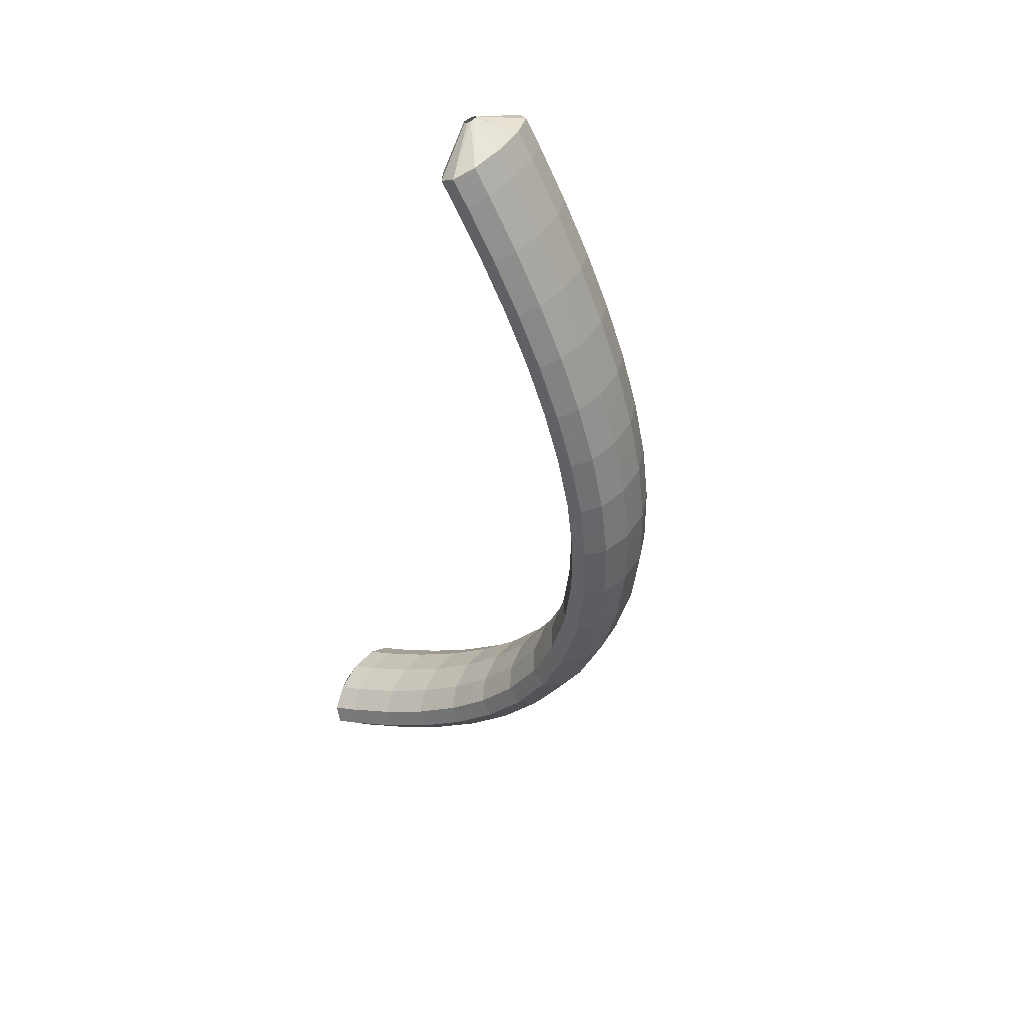
<metadata>
{"format":"obj","ext":"obj","renderer":"f3d","projection":"perspective","resolution":1024,"background":"white","views":[{"elev":-41.7,"azim":-100.9,"up":"+Y"}]}
</metadata>
<code>
g tube1
v 161.2 105.8 197.2
v 161.3 105.6 197.1
v 161.4 105.4 197.1
v 161.7 105.2 197.2
v 161.9 105.3 197.4
v 162 105.5 197.6
v 162 105.7 197.7
v 161.9 105.9 197.8
v 161.7 106.1 197.7
v 161.4 106.2 197.5
v 161.3 106 197.3
v 161.2 105.8 197.2
v 158.3 105.4 197.8
v 158.6 103 196.7
v 159.6 101.1 196.3
v 160.7 100.4 196.8
v 161.8 101 198
v 162.3 102.9 199.6
v 162.3 105.4 200.9
v 161.6 107.6 201.7
v 160.5 109 201.6
v 159.4 109 200.7
v 158.5 107.7 199.3
v 158.3 105.4 197.8
v 157 104.5 199.4
v 157.4 102.1 198.2
v 158.3 100.2 197.9
v 159.4 99.42 198.4
v 160.5 100.1 199.7
v 161 101.9 201.2
v 161 104.4 202.6
v 160.3 106.7 203.4
v 159.3 108.1 203.3
v 158.1 108.1 202.3
v 157.3 106.8 200.9
v 157 104.5 199.4
v 155.7 103.7 200.8
v 156.1 101.2 199.7
v 156.9 99.27 199.4
v 158 98.52 200
v 159 99.18 201.3
v 159.6 101 202.8
v 159.5 103.5 204.2
v 158.9 105.8 204.9
v 157.9 107.2 204.8
v 156.8 107.2 203.9
v 156 105.9 202.4
v 155.7 103.7 200.8
v 154.4 102.8 202.3
v 154.7 100.3 201.2
v 155.6 98.39 200.9
v 156.7 97.62 201.5
v 157.6 98.26 202.8
v 158.1 100.1 204.4
v 158.1 102.6 205.8
v 157.5 104.9 206.5
v 156.5 106.3 206.4
v 155.4 106.3 205.4
v 154.6 105 203.9
v 154.4 102.8 202.3
v 152.9 102 203.7
v 153.3 99.51 202.6
v 154.1 97.57 202.4
v 155.1 96.78 203
v 156.1 97.39 204.3
v 156.6 99.22 205.9
v 156.5 101.7 207.3
v 155.9 104 208
v 154.9 105.4 207.8
v 153.9 105.5 206.8
v 153.2 104.2 205.3
v 152.9 102 203.7
v 151.5 101.2 205.1
v 151.8 98.71 204
v 152.6 96.74 203.8
v 153.6 95.93 204.5
v 154.5 96.53 205.8
v 155 98.34 207.5
v 154.9 100.8 208.8
v 154.3 103.1 209.5
v 153.4 104.6 209.3
v 152.4 104.7 208.2
v 151.7 103.4 206.7
v 151.5 101.2 205.1
v 149.9 100.5 206.3
v 150.2 97.97 205.3
v 151 95.99 205.1
v 151.9 95.15 205.8
v 152.8 95.73 207.2
v 153.2 97.53 208.8
v 153.2 99.99 210.2
v 152.6 102.3 210.9
v 151.7 103.8 210.6
v 150.8 103.9 209.5
v 150.1 102.7 207.9
v 149.9 100.5 206.3
v 148.3 99.74 207.6
v 148.6 97.23 206.5
v 149.3 95.23 206.4
v 150.2 94.37 207.1
v 151 94.92 208.6
v 151.5 96.71 210.2
v 151.4 99.17 211.6
v 150.9 101.5 212.2
v 150.1 103 211.9
v 149.2 103.2 210.8
v 148.5 101.9 209.2
v 148.3 99.74 207.6
v 146.6 99.09 208.7
v 146.9 96.58 207.6
v 147.6 94.56 207.5
v 148.4 93.68 208.3
v 149.2 94.21 209.8
v 149.6 95.99 211.5
v 149.5 98.45 212.8
v 149 100.8 213.4
v 148.2 102.3 213.1
v 147.4 102.5 211.9
v 146.8 101.3 210.3
v 146.6 99.09 208.7
v 144.9 98.45 209.8
v 145.2 95.94 208.7
v 145.8 93.9 208.6
v 146.6 92.99 209.5
v 147.2 93.5 211
v 147.6 95.26 212.7
v 147.6 97.72 214.1
v 147.1 100.1 214.7
v 146.4 101.6 214.3
v 145.6 101.8 213.1
v 145.1 100.7 211.4
v 144.9 98.45 209.8
v 143.1 97.93 210.6
v 143.3 95.4 209.6
v 143.9 93.35 209.5
v 144.6 92.41 210.4
v 145.2 92.9 212
v 145.5 94.65 213.7
v 145.5 97.11 215.1
v 145 99.5 215.6
v 144.4 101.1 215.2
v 143.7 101.3 214
v 143.2 100.1 212.3
v 143.1 97.93 210.6
v 141.3 97.4 211.5
v 141.5 94.87 210.5
v 142 92.79 210.4
v 142.6 91.84 211.4
v 143.1 92.3 212.9
v 143.4 94.04 214.7
v 143.3 96.5 216.1
v 143 98.9 216.6
v 142.4 100.5 216.2
v 141.8 100.7 214.9
v 141.4 99.59 213.1
v 141.3 97.4 211.5
v 139.3 97.01 212.1
v 139.5 94.47 211.1
v 140 92.38 211.1
v 140.5 91.4 212.1
v 140.9 91.85 213.7
v 141.1 93.58 215.5
v 141.1 96.04 216.8
v 140.8 98.45 217.4
v 140.3 100 216.9
v 139.8 100.3 215.5
v 139.4 99.19 213.8
v 139.3 97.01 212.1
v 137.4 96.61 212.8
v 137.6 94.07 211.8
v 137.9 91.97 211.8
v 138.3 90.97 212.8
v 138.7 91.4 214.4
v 138.8 93.12 216.2
v 138.8 95.57 217.6
v 138.5 98 218.1
v 138.1 99.61 217.6
v 137.8 99.91 216.2
v 137.5 98.79 214.4
v 137.4 96.61 212.8
v 135.4 96.37 213.1
v 135.5 93.82 212.1
v 135.8 91.71 212.2
v 136.1 90.7 213.2
v 136.3 91.11 214.8
v 136.5 92.82 216.6
v 136.4 95.28 218
v 136.2 97.71 218.5
v 135.9 99.34 218
v 135.6 99.65 216.6
v 135.4 98.54 214.8
v 135.4 96.37 213.1
v 133.4 96.12 213.5
v 133.5 93.57 212.5
v 133.7 91.45 212.5
v 133.9 90.43 213.5
v 134 90.83 215.2
v 134.1 92.54 217
v 134 95 218.4
v 133.9 97.43 218.9
v 133.7 99.07 218.4
v 133.5 99.39 217
v 133.4 98.29 215.2
v 133.4 96.12 213.5
v 131.3 96.04 213.6
v 131.4 93.48 212.6
v 131.5 91.36 212.6
v 131.6 90.33 213.6
v 131.6 90.73 215.3
v 131.6 92.43 217.2
v 131.6 94.88 218.5
v 131.5 97.32 219
v 131.4 98.97 218.5
v 131.3 99.3 217.1
v 131.3 98.2 215.2
v 131.3 96.04 213.6
v 129.2 95.94 213.7
v 129.3 93.39 212.7
v 129.3 91.26 212.7
v 129.3 90.23 213.7
v 129.3 90.62 215.4
v 129.2 92.32 217.2
v 129.1 94.78 218.6
v 129.1 97.22 219.1
v 129.1 98.87 218.6
v 129.1 99.2 217.2
v 129.2 98.11 215.3
v 129.2 95.94 213.7
v 127.2 96 213.5
v 127.2 93.45 212.5
v 127.1 91.32 212.5
v 127 90.29 213.5
v 126.9 90.69 215.2
v 126.8 92.38 217
v 126.7 94.84 218.4
v 126.7 97.28 218.9
v 126.8 98.93 218.4
v 127 99.26 217
v 127.1 98.17 215.1
v 127.2 96 213.5
v 125.1 96.05 213.3
v 125.1 93.5 212.3
v 124.9 91.38 212.3
v 124.7 90.35 213.3
v 124.5 90.75 215
v 124.4 92.45 216.8
v 124.3 94.91 218.2
v 124.4 97.35 218.7
v 124.6 98.99 218.2
v 124.8 99.32 216.8
v 125 98.22 215
v 125.1 96.05 213.3
v 123 96.24 212.9
v 123 93.69 211.9
v 122.8 91.57 211.9
v 122.5 90.55 212.9
v 122.2 90.96 214.6
v 122 92.66 216.4
v 122 95.12 217.7
v 122.1 97.56 218.2
v 122.3 99.19 217.7
v 122.6 99.51 216.3
v 122.9 98.41 214.5
v 123 96.24 212.9
v 121 96.43 212.5
v 120.9 93.88 211.5
v 120.7 91.77 211.5
v 120.3 90.76 212.4
v 119.9 91.17 214.1
v 119.7 92.88 215.9
v 119.6 95.34 217.3
v 119.8 97.77 217.8
v 120.1 99.4 217.3
v 120.5 99.71 215.9
v 120.8 98.6 214.1
v 121 96.43 212.5
v 119 96.73 211.9
v 118.9 94.19 210.9
v 118.6 92.08 210.8
v 118.1 91.08 211.8
v 117.7 91.5 213.4
v 117.4 93.21 215.2
v 117.4 95.67 216.6
v 117.6 98.1 217.1
v 117.9 99.72 216.6
v 118.4 100 215.3
v 118.8 98.91 213.5
v 119 96.73 211.9
v 116.9 97.03 211.2
v 116.8 94.49 210.2
v 116.5 92.39 210.2
v 116 91.4 211.1
v 115.5 91.83 212.7
v 115.2 93.55 214.5
v 115.1 96.01 215.9
v 115.3 98.43 216.4
v 115.8 100 216
v 116.3 100.3 214.6
v 116.7 99.21 212.9
v 116.9 97.03 211.2
v 115 97.43 210.5
v 114.9 94.89 209.4
v 114.5 92.8 209.4
v 113.9 91.82 210.3
v 113.4 92.26 211.9
v 113 93.99 213.7
v 112.9 96.44 215
v 113.2 98.86 215.6
v 113.7 100.5 215.1
v 114.3 100.7 213.8
v 114.8 99.61 212.1
v 115 97.43 210.5
v 113 97.83 209.7
v 112.9 95.29 208.7
v 112.4 93.21 208.6
v 111.8 92.24 209.5
v 111.2 92.69 211
v 110.9 94.42 212.8
v 110.8 96.88 214.2
v 111.1 99.29 214.7
v 111.6 100.9 214.3
v 112.3 101.1 213
v 112.8 100 211.3
v 113 97.83 209.7
v 111.1 98.3 208.7
v 111 95.77 207.7
v 110.5 93.69 207.6
v 109.8 92.73 208.5
v 109.2 93.19 210.1
v 108.8 94.93 211.8
v 108.7 97.39 213.2
v 109 99.79 213.7
v 109.6 101.4 213.3
v 110.3 101.6 212.1
v 110.9 100.5 210.4
v 111.1 98.3 208.7
v 109.2 98.77 207.8
v 109 96.24 206.8
v 108.5 94.18 206.7
v 107.8 93.23 207.6
v 107.2 93.7 209.1
v 106.7 95.44 210.8
v 106.7 97.9 212.2
v 107 100.3 212.8
v 107.6 101.9 212.4
v 108.4 102.1 211.1
v 108.9 101 209.4
v 109.2 98.77 207.8
v 107.3 99.31 206.8
v 107.2 96.78 205.8
v 106.6 94.72 205.7
v 105.9 93.79 206.5
v 105.2 94.27 208
v 104.7 96.02 209.7
v 104.7 98.47 211.1
v 105.1 100.9 211.7
v 105.7 102.4 211.3
v 106.5 102.7 210.1
v 107.1 101.5 208.4
v 107.3 99.31 206.8
v 105.5 99.85 205.8
v 105.3 97.32 204.7
v 104.7 95.27 204.6
v 104 94.34 205.4
v 103.2 94.83 206.9
v 102.8 96.59 208.6
v 102.7 99.05 210
v 103.1 101.4 210.6
v 103.8 103 210.2
v 104.6 103.2 209
v 105.2 102 207.4
v 105.5 99.85 205.8
v 103.7 100.4 204.6
v 103.5 97.92 203.6
v 102.9 95.87 203.5
v 102.1 94.95 204.2
v 101.4 95.45 205.7
v 100.9 97.21 207.4
v 100.8 99.67 208.8
v 101.2 102 209.4
v 101.9 103.6 209.1
v 102.8 103.8 207.9
v 103.4 102.6 206.2
v 103.7 100.4 204.6
v 101.9 101 203.5
v 101.7 98.51 202.5
v 101.1 96.47 202.3
v 100.3 95.56 203.1
v 99.49 96.07 204.5
v 98.99 97.83 206.2
v 98.94 100.3 207.6
v 99.35 102.7 208.2
v 100.1 104.2 207.9
v 100.9 104.4 206.7
v 101.6 103.2 205.1
v 101.9 101 203.5
v 100.1 101.7 202.3
v 99.95 99.15 201.3
v 99.33 97.11 201.1
v 98.48 96.21 201.9
v 97.67 96.73 203.3
v 97.16 98.5 205
v 97.11 101 206.3
v 97.53 103.3 207
v 98.3 104.9 206.7
v 99.16 105.1 205.5
v 99.85 103.9 203.9
v 100.1 101.7 202.3
v 98.4 102.3 201.1
v 98.2 99.78 200.1
v 97.57 97.76 199.9
v 96.69 96.87 200.6
v 95.87 97.39 202.1
v 95.34 99.16 203.7
v 95.29 101.6 205.1
v 95.73 104 205.7
v 96.51 105.5 205.4
v 97.4 105.7 204.3
v 98.1 104.5 202.7
v 98.4 102.3 201.1
v 96.72 103 199.9
v 96.51 100.5 198.8
v 95.86 98.44 198.6
v 94.96 97.55 199.3
v 94.11 98.08 200.7
v 93.58 99.86 202.4
v 93.53 102.3 203.8
v 93.97 104.7 204.4
v 94.78 106.2 204.2
v 95.69 106.4 203
v 96.41 105.2 201.4
v 96.72 103 199.9
v 95.02 103.6 198.6
v 94.81 101.1 197.5
v 94.14 99.11 197.3
v 93.23 98.24 198
v 92.37 98.78 199.4
v 91.82 100.6 201.1
v 91.77 103 202.5
v 92.23 105.4 203.1
v 93.05 106.9 202.9
v 93.97 107.1 201.8
v 94.71 105.8 200.2
v 95.02 103.6 198.6
v 93.38 104.3 197.3
v 93.16 101.8 196.2
v 92.48 99.82 196
v 91.55 98.95 196.7
v 90.67 99.5 198.1
v 90.12 101.3 199.7
v 90.06 103.7 201.1
v 90.53 106.1 201.8
v 91.37 107.6 201.5
v 92.31 107.8 200.4
v 93.06 106.5 198.8
v 93.38 104.3 197.3
v 90.36 104.3 197.2
v 90.31 104 197.1
v 90.17 103.8 197.2
v 89.99 103.7 197.3
v 89.81 103.7 197.6
v 89.71 103.8 197.8
v 89.7 104.1 197.9
v 89.8 104.3 197.9
v 89.97 104.5 197.8
v 90.16 104.6 197.6
v 90.3 104.5 197.4
v 90.36 104.3 197.2
f 1 2 14
f 14 13 1
f 2 3 15
f 15 14 2
f 3 4 16
f 16 15 3
f 4 5 17
f 17 16 4
f 5 6 18
f 18 17 5
f 6 7 19
f 19 18 6
f 7 8 20
f 20 19 7
f 8 9 21
f 21 20 8
f 9 10 22
f 22 21 9
f 10 11 23
f 23 22 10
f 11 12 24
f 24 23 11
f 13 14 26
f 26 25 13
f 14 15 27
f 27 26 14
f 15 16 28
f 28 27 15
f 16 17 29
f 29 28 16
f 17 18 30
f 30 29 17
f 18 19 31
f 31 30 18
f 19 20 32
f 32 31 19
f 20 21 33
f 33 32 20
f 21 22 34
f 34 33 21
f 22 23 35
f 35 34 22
f 23 24 36
f 36 35 23
f 25 26 38
f 38 37 25
f 26 27 39
f 39 38 26
f 27 28 40
f 40 39 27
f 28 29 41
f 41 40 28
f 29 30 42
f 42 41 29
f 30 31 43
f 43 42 30
f 31 32 44
f 44 43 31
f 32 33 45
f 45 44 32
f 33 34 46
f 46 45 33
f 34 35 47
f 47 46 34
f 35 36 48
f 48 47 35
f 37 38 50
f 50 49 37
f 38 39 51
f 51 50 38
f 39 40 52
f 52 51 39
f 40 41 53
f 53 52 40
f 41 42 54
f 54 53 41
f 42 43 55
f 55 54 42
f 43 44 56
f 56 55 43
f 44 45 57
f 57 56 44
f 45 46 58
f 58 57 45
f 46 47 59
f 59 58 46
f 47 48 60
f 60 59 47
f 49 50 62
f 62 61 49
f 50 51 63
f 63 62 50
f 51 52 64
f 64 63 51
f 52 53 65
f 65 64 52
f 53 54 66
f 66 65 53
f 54 55 67
f 67 66 54
f 55 56 68
f 68 67 55
f 56 57 69
f 69 68 56
f 57 58 70
f 70 69 57
f 58 59 71
f 71 70 58
f 59 60 72
f 72 71 59
f 61 62 74
f 74 73 61
f 62 63 75
f 75 74 62
f 63 64 76
f 76 75 63
f 64 65 77
f 77 76 64
f 65 66 78
f 78 77 65
f 66 67 79
f 79 78 66
f 67 68 80
f 80 79 67
f 68 69 81
f 81 80 68
f 69 70 82
f 82 81 69
f 70 71 83
f 83 82 70
f 71 72 84
f 84 83 71
f 73 74 86
f 86 85 73
f 74 75 87
f 87 86 74
f 75 76 88
f 88 87 75
f 76 77 89
f 89 88 76
f 77 78 90
f 90 89 77
f 78 79 91
f 91 90 78
f 79 80 92
f 92 91 79
f 80 81 93
f 93 92 80
f 81 82 94
f 94 93 81
f 82 83 95
f 95 94 82
f 83 84 96
f 96 95 83
f 85 86 98
f 98 97 85
f 86 87 99
f 99 98 86
f 87 88 100
f 100 99 87
f 88 89 101
f 101 100 88
f 89 90 102
f 102 101 89
f 90 91 103
f 103 102 90
f 91 92 104
f 104 103 91
f 92 93 105
f 105 104 92
f 93 94 106
f 106 105 93
f 94 95 107
f 107 106 94
f 95 96 108
f 108 107 95
f 97 98 110
f 110 109 97
f 98 99 111
f 111 110 98
f 99 100 112
f 112 111 99
f 100 101 113
f 113 112 100
f 101 102 114
f 114 113 101
f 102 103 115
f 115 114 102
f 103 104 116
f 116 115 103
f 104 105 117
f 117 116 104
f 105 106 118
f 118 117 105
f 106 107 119
f 119 118 106
f 107 108 120
f 120 119 107
f 109 110 122
f 122 121 109
f 110 111 123
f 123 122 110
f 111 112 124
f 124 123 111
f 112 113 125
f 125 124 112
f 113 114 126
f 126 125 113
f 114 115 127
f 127 126 114
f 115 116 128
f 128 127 115
f 116 117 129
f 129 128 116
f 117 118 130
f 130 129 117
f 118 119 131
f 131 130 118
f 119 120 132
f 132 131 119
f 121 122 134
f 134 133 121
f 122 123 135
f 135 134 122
f 123 124 136
f 136 135 123
f 124 125 137
f 137 136 124
f 125 126 138
f 138 137 125
f 126 127 139
f 139 138 126
f 127 128 140
f 140 139 127
f 128 129 141
f 141 140 128
f 129 130 142
f 142 141 129
f 130 131 143
f 143 142 130
f 131 132 144
f 144 143 131
f 133 134 146
f 146 145 133
f 134 135 147
f 147 146 134
f 135 136 148
f 148 147 135
f 136 137 149
f 149 148 136
f 137 138 150
f 150 149 137
f 138 139 151
f 151 150 138
f 139 140 152
f 152 151 139
f 140 141 153
f 153 152 140
f 141 142 154
f 154 153 141
f 142 143 155
f 155 154 142
f 143 144 156
f 156 155 143
f 145 146 158
f 158 157 145
f 146 147 159
f 159 158 146
f 147 148 160
f 160 159 147
f 148 149 161
f 161 160 148
f 149 150 162
f 162 161 149
f 150 151 163
f 163 162 150
f 151 152 164
f 164 163 151
f 152 153 165
f 165 164 152
f 153 154 166
f 166 165 153
f 154 155 167
f 167 166 154
f 155 156 168
f 168 167 155
f 157 158 170
f 170 169 157
f 158 159 171
f 171 170 158
f 159 160 172
f 172 171 159
f 160 161 173
f 173 172 160
f 161 162 174
f 174 173 161
f 162 163 175
f 175 174 162
f 163 164 176
f 176 175 163
f 164 165 177
f 177 176 164
f 165 166 178
f 178 177 165
f 166 167 179
f 179 178 166
f 167 168 180
f 180 179 167
f 169 170 182
f 182 181 169
f 170 171 183
f 183 182 170
f 171 172 184
f 184 183 171
f 172 173 185
f 185 184 172
f 173 174 186
f 186 185 173
f 174 175 187
f 187 186 174
f 175 176 188
f 188 187 175
f 176 177 189
f 189 188 176
f 177 178 190
f 190 189 177
f 178 179 191
f 191 190 178
f 179 180 192
f 192 191 179
f 181 182 194
f 194 193 181
f 182 183 195
f 195 194 182
f 183 184 196
f 196 195 183
f 184 185 197
f 197 196 184
f 185 186 198
f 198 197 185
f 186 187 199
f 199 198 186
f 187 188 200
f 200 199 187
f 188 189 201
f 201 200 188
f 189 190 202
f 202 201 189
f 190 191 203
f 203 202 190
f 191 192 204
f 204 203 191
f 193 194 206
f 206 205 193
f 194 195 207
f 207 206 194
f 195 196 208
f 208 207 195
f 196 197 209
f 209 208 196
f 197 198 210
f 210 209 197
f 198 199 211
f 211 210 198
f 199 200 212
f 212 211 199
f 200 201 213
f 213 212 200
f 201 202 214
f 214 213 201
f 202 203 215
f 215 214 202
f 203 204 216
f 216 215 203
f 205 206 218
f 218 217 205
f 206 207 219
f 219 218 206
f 207 208 220
f 220 219 207
f 208 209 221
f 221 220 208
f 209 210 222
f 222 221 209
f 210 211 223
f 223 222 210
f 211 212 224
f 224 223 211
f 212 213 225
f 225 224 212
f 213 214 226
f 226 225 213
f 214 215 227
f 227 226 214
f 215 216 228
f 228 227 215
f 217 218 230
f 230 229 217
f 218 219 231
f 231 230 218
f 219 220 232
f 232 231 219
f 220 221 233
f 233 232 220
f 221 222 234
f 234 233 221
f 222 223 235
f 235 234 222
f 223 224 236
f 236 235 223
f 224 225 237
f 237 236 224
f 225 226 238
f 238 237 225
f 226 227 239
f 239 238 226
f 227 228 240
f 240 239 227
f 229 230 242
f 242 241 229
f 230 231 243
f 243 242 230
f 231 232 244
f 244 243 231
f 232 233 245
f 245 244 232
f 233 234 246
f 246 245 233
f 234 235 247
f 247 246 234
f 235 236 248
f 248 247 235
f 236 237 249
f 249 248 236
f 237 238 250
f 250 249 237
f 238 239 251
f 251 250 238
f 239 240 252
f 252 251 239
f 241 242 254
f 254 253 241
f 242 243 255
f 255 254 242
f 243 244 256
f 256 255 243
f 244 245 257
f 257 256 244
f 245 246 258
f 258 257 245
f 246 247 259
f 259 258 246
f 247 248 260
f 260 259 247
f 248 249 261
f 261 260 248
f 249 250 262
f 262 261 249
f 250 251 263
f 263 262 250
f 251 252 264
f 264 263 251
f 253 254 266
f 266 265 253
f 254 255 267
f 267 266 254
f 255 256 268
f 268 267 255
f 256 257 269
f 269 268 256
f 257 258 270
f 270 269 257
f 258 259 271
f 271 270 258
f 259 260 272
f 272 271 259
f 260 261 273
f 273 272 260
f 261 262 274
f 274 273 261
f 262 263 275
f 275 274 262
f 263 264 276
f 276 275 263
f 265 266 278
f 278 277 265
f 266 267 279
f 279 278 266
f 267 268 280
f 280 279 267
f 268 269 281
f 281 280 268
f 269 270 282
f 282 281 269
f 270 271 283
f 283 282 270
f 271 272 284
f 284 283 271
f 272 273 285
f 285 284 272
f 273 274 286
f 286 285 273
f 274 275 287
f 287 286 274
f 275 276 288
f 288 287 275
f 277 278 290
f 290 289 277
f 278 279 291
f 291 290 278
f 279 280 292
f 292 291 279
f 280 281 293
f 293 292 280
f 281 282 294
f 294 293 281
f 282 283 295
f 295 294 282
f 283 284 296
f 296 295 283
f 284 285 297
f 297 296 284
f 285 286 298
f 298 297 285
f 286 287 299
f 299 298 286
f 287 288 300
f 300 299 287
f 289 290 302
f 302 301 289
f 290 291 303
f 303 302 290
f 291 292 304
f 304 303 291
f 292 293 305
f 305 304 292
f 293 294 306
f 306 305 293
f 294 295 307
f 307 306 294
f 295 296 308
f 308 307 295
f 296 297 309
f 309 308 296
f 297 298 310
f 310 309 297
f 298 299 311
f 311 310 298
f 299 300 312
f 312 311 299
f 301 302 314
f 314 313 301
f 302 303 315
f 315 314 302
f 303 304 316
f 316 315 303
f 304 305 317
f 317 316 304
f 305 306 318
f 318 317 305
f 306 307 319
f 319 318 306
f 307 308 320
f 320 319 307
f 308 309 321
f 321 320 308
f 309 310 322
f 322 321 309
f 310 311 323
f 323 322 310
f 311 312 324
f 324 323 311
f 313 314 326
f 326 325 313
f 314 315 327
f 327 326 314
f 315 316 328
f 328 327 315
f 316 317 329
f 329 328 316
f 317 318 330
f 330 329 317
f 318 319 331
f 331 330 318
f 319 320 332
f 332 331 319
f 320 321 333
f 333 332 320
f 321 322 334
f 334 333 321
f 322 323 335
f 335 334 322
f 323 324 336
f 336 335 323
f 325 326 338
f 338 337 325
f 326 327 339
f 339 338 326
f 327 328 340
f 340 339 327
f 328 329 341
f 341 340 328
f 329 330 342
f 342 341 329
f 330 331 343
f 343 342 330
f 331 332 344
f 344 343 331
f 332 333 345
f 345 344 332
f 333 334 346
f 346 345 333
f 334 335 347
f 347 346 334
f 335 336 348
f 348 347 335
f 337 338 350
f 350 349 337
f 338 339 351
f 351 350 338
f 339 340 352
f 352 351 339
f 340 341 353
f 353 352 340
f 341 342 354
f 354 353 341
f 342 343 355
f 355 354 342
f 343 344 356
f 356 355 343
f 344 345 357
f 357 356 344
f 345 346 358
f 358 357 345
f 346 347 359
f 359 358 346
f 347 348 360
f 360 359 347
f 349 350 362
f 362 361 349
f 350 351 363
f 363 362 350
f 351 352 364
f 364 363 351
f 352 353 365
f 365 364 352
f 353 354 366
f 366 365 353
f 354 355 367
f 367 366 354
f 355 356 368
f 368 367 355
f 356 357 369
f 369 368 356
f 357 358 370
f 370 369 357
f 358 359 371
f 371 370 358
f 359 360 372
f 372 371 359
f 361 362 374
f 374 373 361
f 362 363 375
f 375 374 362
f 363 364 376
f 376 375 363
f 364 365 377
f 377 376 364
f 365 366 378
f 378 377 365
f 366 367 379
f 379 378 366
f 367 368 380
f 380 379 367
f 368 369 381
f 381 380 368
f 369 370 382
f 382 381 369
f 370 371 383
f 383 382 370
f 371 372 384
f 384 383 371
f 373 374 386
f 386 385 373
f 374 375 387
f 387 386 374
f 375 376 388
f 388 387 375
f 376 377 389
f 389 388 376
f 377 378 390
f 390 389 377
f 378 379 391
f 391 390 378
f 379 380 392
f 392 391 379
f 380 381 393
f 393 392 380
f 381 382 394
f 394 393 381
f 382 383 395
f 395 394 382
f 383 384 396
f 396 395 383
f 385 386 398
f 398 397 385
f 386 387 399
f 399 398 386
f 387 388 400
f 400 399 387
f 388 389 401
f 401 400 388
f 389 390 402
f 402 401 389
f 390 391 403
f 403 402 390
f 391 392 404
f 404 403 391
f 392 393 405
f 405 404 392
f 393 394 406
f 406 405 393
f 394 395 407
f 407 406 394
f 395 396 408
f 408 407 395
f 397 398 410
f 410 409 397
f 398 399 411
f 411 410 398
f 399 400 412
f 412 411 399
f 400 401 413
f 413 412 400
f 401 402 414
f 414 413 401
f 402 403 415
f 415 414 402
f 403 404 416
f 416 415 403
f 404 405 417
f 417 416 404
f 405 406 418
f 418 417 405
f 406 407 419
f 419 418 406
f 407 408 420
f 420 419 407
f 409 410 422
f 422 421 409
f 410 411 423
f 423 422 410
f 411 412 424
f 424 423 411
f 412 413 425
f 425 424 412
f 413 414 426
f 426 425 413
f 414 415 427
f 427 426 414
f 415 416 428
f 428 427 415
f 416 417 429
f 429 428 416
f 417 418 430
f 430 429 417
f 418 419 431
f 431 430 418
f 419 420 432
f 432 431 419
f 421 422 434
f 434 433 421
f 422 423 435
f 435 434 422
f 423 424 436
f 436 435 423
f 424 425 437
f 437 436 424
f 425 426 438
f 438 437 425
f 426 427 439
f 439 438 426
f 427 428 440
f 440 439 427
f 428 429 441
f 441 440 428
f 429 430 442
f 442 441 429
f 430 431 443
f 443 442 430
f 431 432 444
f 444 443 431
f 433 434 446
f 446 445 433
f 434 435 447
f 447 446 434
f 435 436 448
f 448 447 435
f 436 437 449
f 449 448 436
f 437 438 450
f 450 449 437
f 438 439 451
f 451 450 438
f 439 440 452
f 452 451 439
f 440 441 453
f 453 452 440
f 441 442 454
f 454 453 441
f 442 443 455
f 455 454 442
f 443 444 456
f 456 455 443
f 445 446 458
f 458 457 445
f 446 447 459
f 459 458 446
f 447 448 460
f 460 459 447
f 448 449 461
f 461 460 448
f 449 450 462
f 462 461 449
f 450 451 463
f 463 462 450
f 451 452 464
f 464 463 451
f 452 453 465
f 465 464 452
f 453 454 466
f 466 465 453
f 454 455 467
f 467 466 454
f 455 456 468
f 468 467 455
g

</code>
